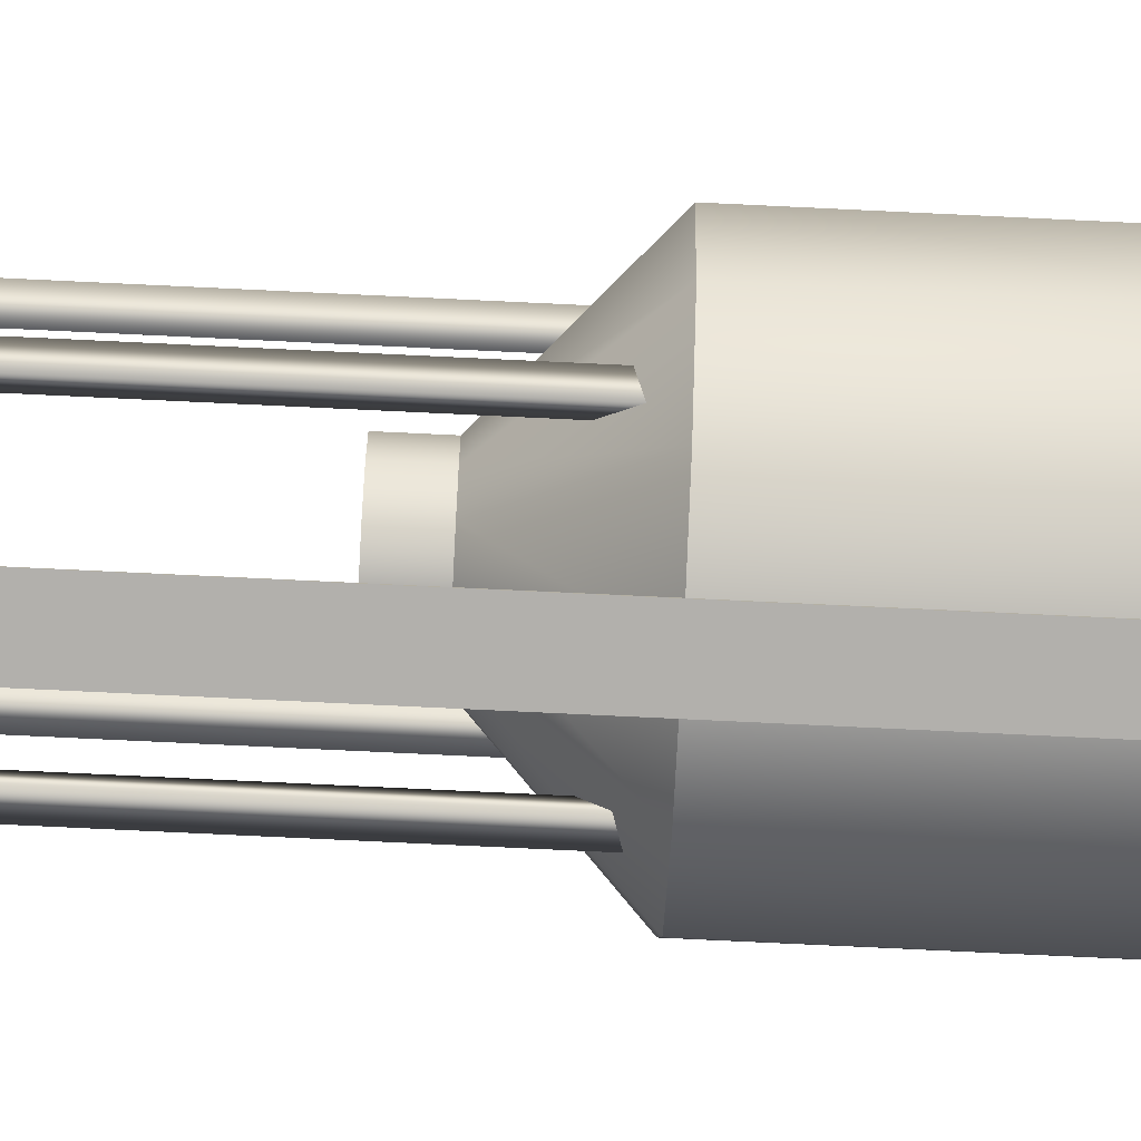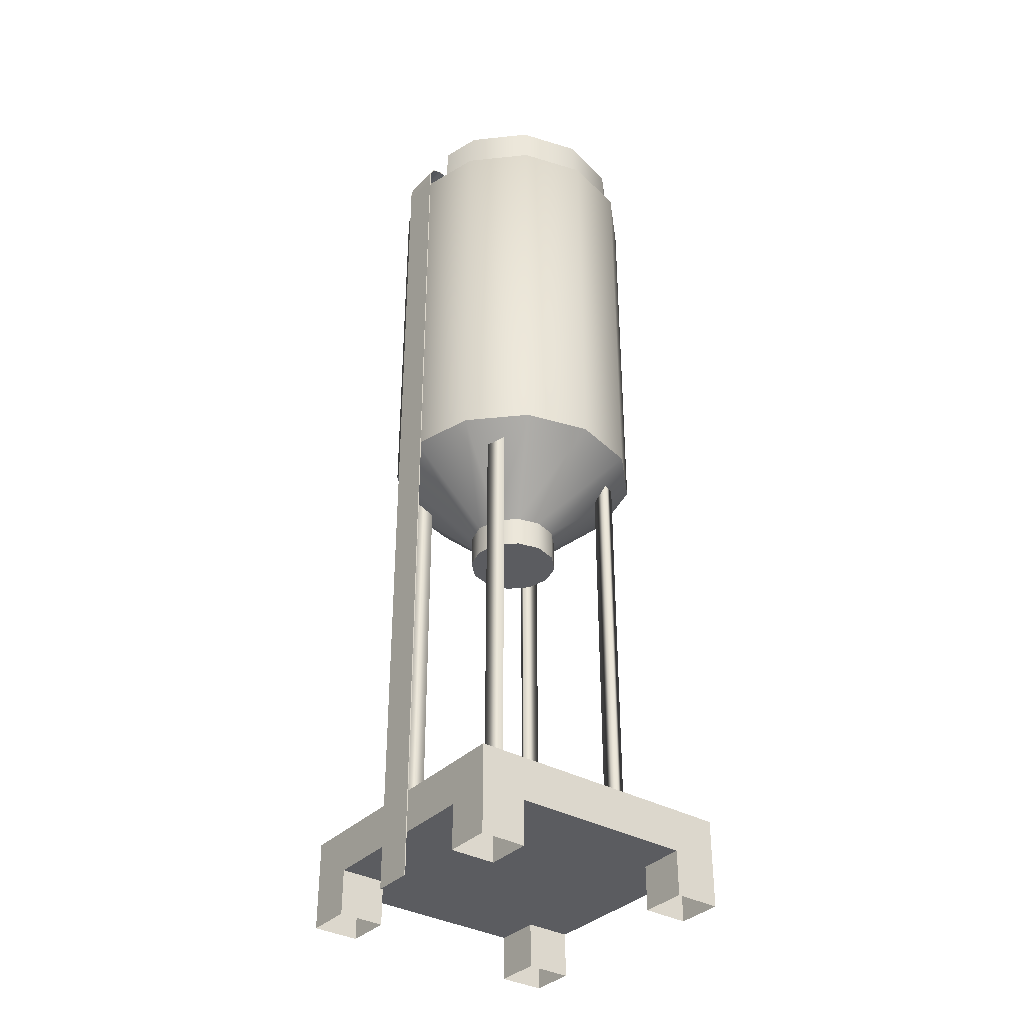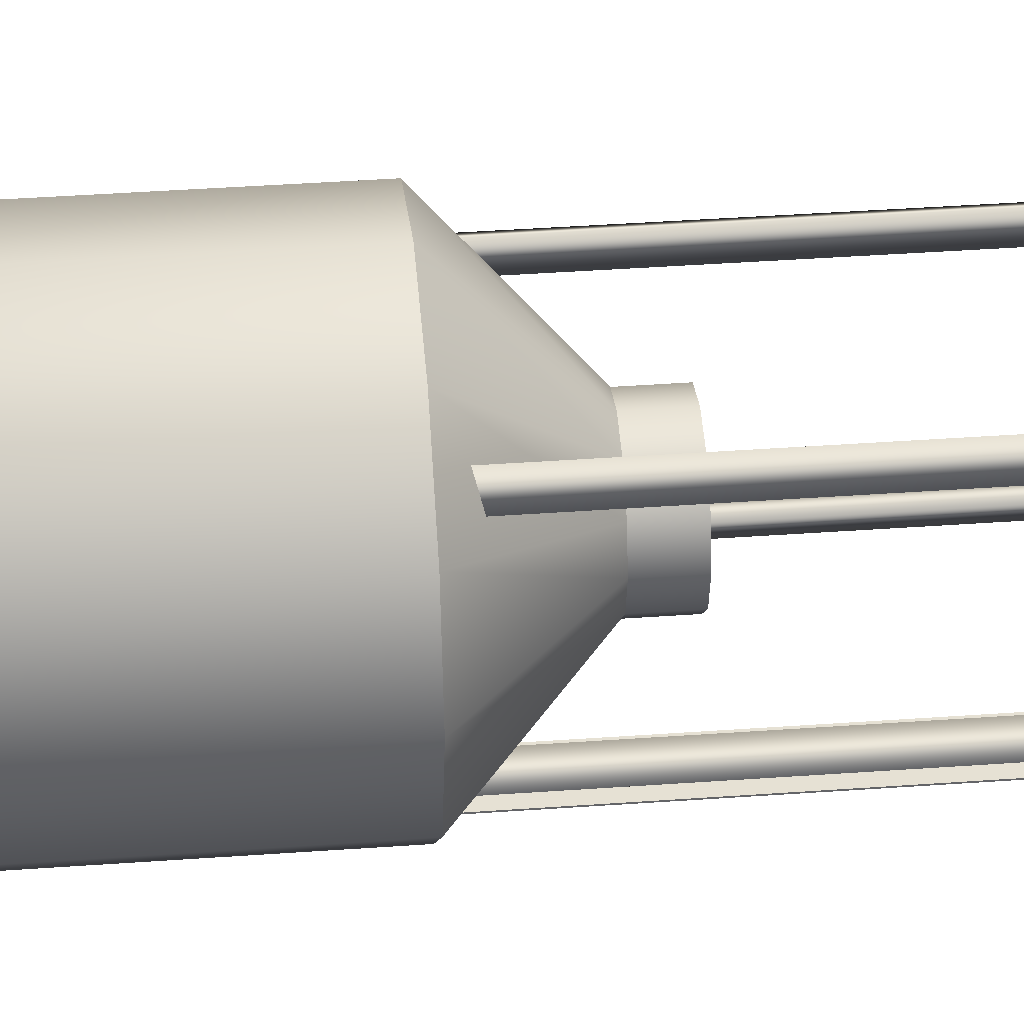
<metadata>
{"format":"obj","ext":"obj","renderer":"f3d","projection":"perspective","resolution":1024,"background":"white","views":[{"elev":-78.8,"azim":87.3,"up":"+Z"},{"elev":-35.0,"azim":-127.0,"up":"+Y"},{"elev":39.2,"azim":-95.2,"up":"+Z"}]}
</metadata>
<code>
v -3.513e-07 10.07 -2.511
v 1.269 17.73 -2.171
v -3.513e-07 17.73 -2.511
v 1.269 10.07 -2.171
v 2.198 17.73 -1.242
v 2.198 10.07 -1.242
v 1.205 17.86 -2.059
v -3.332e-07 17.86 -2.382
v -1.269 10.07 -2.171
v -3.513e-07 17.73 -2.511
v -1.269 17.73 -2.171
v -3.513e-07 10.07 -2.511
v -2.539 10.07 0.02707
v -2.198 17.73 -1.242
v -2.539 17.73 0.02707
v -2.198 10.07 -1.242
v -2.198 10.07 1.296
v -2.198 17.73 1.296
v -1.269 17.73 -2.171
v -1.269 10.07 -2.171
v -1.205 17.86 -2.059
v -3.332e-07 17.86 -2.382
v -3.513e-07 17.73 -2.511
v -2.087 17.86 -1.178
v -2.409 17.86 0.02707
v -2.087 17.86 1.232
v -1.269 17.73 2.226
v -1.205 17.86 2.114
v -2.501e-07 10.07 2.566
v -1.269 17.73 2.226
v -2.501e-07 17.73 2.566
v -1.269 10.07 2.226
v 1.269 10.07 2.226
v 1.269 17.73 2.226
v -2.198 17.73 1.296
v -2.198 10.07 1.296
v -1.205 17.86 2.114
v -2.495e-07 17.86 2.436
v 2.539 10.07 0.02707
v 2.198 17.73 1.296
v 2.539 17.73 0.02707
v 2.198 10.07 1.296
v 2.198 10.07 -1.242
v 2.198 17.73 -1.242
v 1.269 17.73 2.226
v 1.269 10.07 2.226
v 1.205 17.86 2.114
v -2.495e-07 17.86 2.436
v -2.501e-07 17.73 2.566
v 2.087 17.86 1.232
v 2.409 17.86 0.02707
v 2.087 17.86 -1.178
v 1.269 17.73 -2.171
v 1.205 17.86 -2.059
v 0.8863 7.949 0.02707
v 0.4432 7.949 0.7947
v 0.7676 7.949 0.4702
v 0.4432 7.949 -0.7405
v -0.8863 7.949 0.02707
v -0.4432 7.949 0.7947
v -1.197e-07 7.949 0.9134
v -0.7676 7.949 0.4702
v -0.4432 7.949 -0.7405
v -0.7676 7.949 -0.4161
v -8.134e-08 7.949 -0.8593
v 0.7676 7.949 -0.4161
v -2.292e-07 18.15 -1.1
v -0.9757 18.15 -0.5363
v -0.5633 18.15 -0.9486
v 0.9757 18.15 -0.5363
v -1.609e-07 18.15 1.154
v -0.9757 18.15 0.5904
v -1.127 18.15 0.02707
v -0.5633 18.15 1.003
v 0.9757 18.15 0.5904
v 0.5633 18.15 1.003
v 1.127 18.15 0.02707
v 0.5633 18.15 -0.9486
v 0.6438 17.86 -1.088
v -1.759e-07 17.86 -1.261
v -0.6438 17.86 -1.088
v -1.115 17.86 -0.6167
v -1.288 17.86 0.02707
v -1.115 17.86 0.6709
v -0.6438 17.86 1.142
v -2.444e-07 17.86 1.315
v 0.6438 17.86 1.142
v 1.115 17.86 0.6709
v 1.288 17.86 0.02707
v 1.115 17.86 -0.6167
v 1.205 17.86 -2.059
v -1.759e-07 17.86 -1.261
v -3.332e-07 17.86 -2.382
v 0.6438 17.86 -1.088
v -0.6438 17.86 -1.088
v -1.205 17.86 -2.059
v -1.115 17.86 -0.6167
v -2.087 17.86 -1.178
v -1.288 17.86 0.02707
v -2.409 17.86 0.02707
v -1.115 17.86 0.6709
v -2.087 17.86 1.232
v -0.6438 17.86 1.142
v -1.205 17.86 2.114
v -2.444e-07 17.86 1.315
v -2.495e-07 17.86 2.436
v 0.6438 17.86 1.142
v 1.205 17.86 2.114
v 1.115 17.86 0.6709
v 2.087 17.86 1.232
v 1.288 17.86 0.02707
v 2.409 17.86 0.02707
v 1.115 17.86 -0.6167
v 2.087 17.86 -1.178
v -3.513e-07 10.07 -2.511
v 0.4432 8.572 -0.7405
v 1.269 10.07 -2.171
v -8.134e-08 8.572 -0.8593
v 0.7676 8.572 -0.4161
v 2.198 10.07 -1.242
v 2.198 10.07 -1.242
v 0.8863 8.572 0.02707
v 2.539 10.07 0.02707
v 0.7676 8.572 -0.4161
v 0.7676 8.572 0.4702
v 2.198 10.07 1.296
v 0.4432 8.572 0.7947
v 1.269 10.07 2.226
v -1.197e-07 8.572 0.9134
v -2.501e-07 10.07 2.566
v -2.501e-07 10.07 2.566
v -0.4432 8.572 0.7947
v -1.269 10.07 2.226
v -1.197e-07 8.572 0.9134
v -0.7676 8.572 0.4702
v -2.198 10.07 1.296
v -0.8863 8.572 0.02707
v -2.539 10.07 0.02707
v -2.539 10.07 0.02707
v -0.7676 8.572 -0.4161
v -2.198 10.07 -1.242
v -0.8863 8.572 0.02707
v -2.198 10.07 -1.242
v -0.4432 8.572 -0.7405
v -1.269 10.07 -2.171
v -0.7676 8.572 -0.4161
v -8.134e-08 8.572 -0.8593
v -3.513e-07 10.07 -2.511
v -8.134e-08 8.572 -0.8593
v 0.4432 7.949 -0.7405
v 0.4432 8.572 -0.7405
v -8.134e-08 7.949 -0.8593
v 0.7676 7.949 -0.4161
v 0.7676 8.572 -0.4161
v 0.7676 8.572 -0.4161
v 0.8863 7.949 0.02707
v 0.8863 8.572 0.02707
v 0.7676 7.949 -0.4161
v 0.7676 7.949 0.4702
v 0.7676 8.572 0.4702
v 0.4432 7.949 0.7947
v 0.4432 8.572 0.7947
v 0.4432 8.572 0.7947
v -1.197e-07 7.949 0.9134
v -1.197e-07 8.572 0.9134
v 0.4432 7.949 0.7947
v -0.4432 7.949 0.7947
v -0.4432 8.572 0.7947
v -0.7676 7.949 0.4702
v -0.7676 8.572 0.4702
v -0.7676 8.572 0.4702
v -0.8863 7.949 0.02707
v -0.8863 8.572 0.02707
v -0.7676 7.949 0.4702
v -0.7676 7.949 -0.4161
v -0.7676 8.572 -0.4161
v -0.4432 7.949 -0.7405
v -0.4432 8.572 -0.7405
v -0.4432 8.572 -0.7405
v -8.134e-08 7.949 -0.8593
v -8.134e-08 8.572 -0.8593
v -0.4432 7.949 -0.7405
v -1.78 0.9623 2.696
v -2.669 1.794 2.696
v -1.78 1.794 2.696
v -2.669 0.09436 2.696
v 1.78 0.9623 2.696
v 1.78 1.794 2.696
v 2.669 0.09436 2.696
v 2.669 1.794 2.696
v -1.78 0.09436 2.696
v 1.78 0.09436 2.696
v 2.669 0.9623 1.807
v 2.669 1.794 2.696
v 2.669 1.794 1.807
v 2.669 0.09436 2.696
v 2.669 0.9623 -1.753
v 2.669 1.794 -1.753
v 2.669 0.09436 -2.642
v 2.669 1.794 -2.642
v 2.669 0.09436 1.807
v 2.669 0.09436 -1.753
v 1.78 0.9623 -2.642
v 2.669 1.794 -2.642
v 1.78 1.794 -2.642
v 2.669 0.09436 -2.642
v -1.78 0.9623 -2.642
v -1.78 1.794 -2.642
v -2.669 0.09436 -2.642
v -2.669 1.794 -2.642
v -1.78 0.09436 -2.642
v 1.78 0.09436 -2.642
v -2.669 0.9623 -1.753
v -2.669 1.794 -2.642
v -2.669 1.794 -1.753
v -2.669 0.09436 -2.642
v -2.669 0.9623 1.807
v -2.669 1.794 1.807
v -2.669 0.09436 2.696
v -2.669 1.794 2.696
v -2.669 0.09436 1.807
v -2.669 0.09436 -1.753
v -2.669 0.9623 -1.753
v -1.78 0.9623 1.807
v -1.78 0.9623 -1.753
v -2.669 0.9623 1.807
v 1.78 0.9623 -1.753
v 1.78 0.9623 1.807
v -1.78 0.9623 2.696
v 1.78 0.9623 2.696
v 2.669 0.9623 -1.753
v 2.669 0.9623 1.807
v 1.78 0.9623 -2.642
v -1.78 0.9623 -2.642
v -2.669 1.794 -1.753
v -2.669 1.794 -2.642
v -1.78 1.794 -2.642
v -1.78 1.794 2.696
v 1.78 1.794 -2.642
v 1.78 1.794 2.696
v -2.669 1.794 1.807
v -2.669 1.794 2.696
v 2.669 1.794 1.807
v 2.669 1.794 -1.753
v 2.669 1.794 -2.642
v 2.669 1.794 2.696
v -2.669 0.9623 1.807
v -1.78 0.09436 1.807
v -1.78 0.9623 1.807
v -2.669 0.09436 1.807
v -1.78 0.9623 1.807
v -1.78 0.09436 2.696
v -1.78 0.9623 2.696
v -1.78 0.09436 1.807
v -1.78 0.9623 -2.642
v -1.78 0.09436 -1.753
v -1.78 0.9623 -1.753
v -1.78 0.09436 -2.642
v -1.78 0.9623 -1.753
v -2.669 0.09436 -1.753
v -2.669 0.9623 -1.753
v -1.78 0.09436 -1.753
v 1.78 0.9623 2.696
v 1.78 0.09436 1.807
v 1.78 0.9623 1.807
v 1.78 0.09436 2.696
v 1.78 0.9623 1.807
v 2.669 0.09436 1.807
v 2.669 0.9623 1.807
v 1.78 0.09436 1.807
v 2.669 0.9623 -1.753
v 1.78 0.09436 -1.753
v 1.78 0.9623 -1.753
v 2.669 0.09436 -1.753
v 1.78 0.9623 -1.753
v 1.78 0.09436 -2.642
v 1.78 0.9623 -2.642
v 1.78 0.09436 -1.753
v 1.174 18.61 -2.006
v 0.3924 17.86 -2.222
v 1.177 17.86 -2.012
v 0.3914 18.61 -2.216
v 2.039 17.86 -1.15
v 2.034 18.61 -1.147
v 2.354 17.86 0.02707
v 2.348 18.61 0.02709
v 2.039 17.86 1.204
v 2.034 18.61 1.201
v 1.177 17.86 2.066
v 1.174 18.61 2.061
v -1.174e-08 17.86 2.381
v 2.79e-05 18.61 2.375
v -1.177 17.86 2.066
v -1.174 18.61 2.061
v -2.039 17.86 1.204
v -2.033 18.61 1.201
v -2.354 17.86 0.02707
v -2.348 18.61 0.02711
v -2.039 17.86 -1.15
v -2.033 18.61 -1.147
v -1.177 17.86 -2.012
v -1.174 18.61 -2.006
v -0.3913 18.61 -2.216
v -1.177 17.86 -2.012
v -0.3924 17.86 -2.222
v -1.174 18.61 -2.006
v 1.171 17.86 -2.001
v 0.3914 18.61 -2.216
v 1.174 18.61 -2.006
v 0.3902 17.86 -2.21
v 2.028 17.86 -1.144
v 2.034 18.61 -1.147
v 2.342 17.86 0.02699
v 2.348 18.61 0.02709
v 2.028 17.86 1.198
v 2.034 18.61 1.201
v 1.171 17.86 2.055
v 1.174 18.61 2.061
v -0.0001077 17.86 2.369
v 2.79e-05 18.61 2.375
v -1.171 17.86 2.055
v -1.174 18.61 2.061
v -2.028 17.86 1.198
v -2.033 18.61 1.201
v -2.342 17.86 0.02705
v -2.348 18.61 0.02711
v -2.028 17.86 -1.144
v -2.033 18.61 -1.147
v -1.171 17.86 -2.001
v -1.174 18.61 -2.006
v -0.3904 17.86 -2.21
v -1.174 18.61 -2.006
v -0.3913 18.61 -2.216
v -1.171 17.86 -2.001
v -1.595 1.794 -1.407
v -1.272 9.891 -1.22
v -1.272 1.794 -1.22
v -1.595 9.891 -1.407
v -1.272 1.794 -1.22
v -1.272 9.891 -1.594
v -1.272 1.794 -1.594
v -1.272 9.891 -1.22
v -1.272 1.794 -1.594
v -1.595 9.891 -1.407
v -1.595 1.794 -1.407
v -1.272 9.891 -1.594
v -1.434 1.794 1.622
v -1.247 9.891 1.299
v -1.247 1.794 1.299
v -1.434 9.891 1.622
v -1.247 1.794 1.299
v -1.621 9.891 1.299
v -1.621 1.794 1.299
v -1.247 9.891 1.299
v -1.621 1.794 1.299
v -1.434 9.891 1.622
v -1.434 1.794 1.622
v -1.621 9.891 1.299
v 1.595 1.794 1.461
v 1.272 9.891 1.274
v 1.272 1.794 1.274
v 1.595 9.891 1.461
v 1.272 1.794 1.274
v 1.272 9.891 1.648
v 1.272 1.794 1.648
v 1.272 9.891 1.274
v 1.272 1.794 1.648
v 1.595 9.891 1.461
v 1.595 1.794 1.461
v 1.272 9.891 1.648
v 1.434 1.794 -1.568
v 1.247 9.891 -1.244
v 1.247 1.794 -1.245
v 1.434 9.891 -1.568
v 1.247 1.794 -1.245
v 1.621 9.891 -1.245
v 1.621 1.794 -1.245
v 1.247 9.891 -1.244
v 1.621 1.794 -1.245
v 1.434 9.891 -1.568
v 1.434 1.794 -1.568
v 1.621 9.891 -1.245
v -0.3913 18.61 -2.216
v -0.3924 17.86 -2.222
v -0.3904 17.86 -2.21
v 0.3914 18.61 -2.216
v 0.3902 17.86 -2.21
v 0.3924 17.86 -2.222
v 0.3878 17.71 -2.696
v -0.3878 17.88 -2.603
v -0.3878 17.71 -2.696
v 0.3878 17.88 -2.603
v 0.3878 17.49 -2.696
v -0.3878 17.49 -2.696
v 0.3878 17.21 -2.696
v -0.3878 17.21 -2.696
v 0.3878 0.09436 -2.696
v -0.3878 0.09436 -2.696
v -0.3878 17.85 -2.197
v 0.3878 17.93 -2.407
v 0.3878 17.85 -2.197
v -0.3878 17.93 -2.407
v 0.3878 17.88 -2.603
v -0.3878 17.88 -2.603
v 0.3878 17.71 -2.679
v -0.3878 17.87 -2.592
v 0.3878 17.87 -2.592
v -0.3878 17.71 -2.679
v 0.3878 17.49 -2.678
v -0.3878 17.49 -2.678
v 0.3878 17.21 -2.678
v -0.3878 17.21 -2.678
v 0.3878 0.09436 -2.678
v -0.3878 0.09436 -2.678
v -0.3878 17.83 -2.204
v 0.3878 17.91 -2.408
v -0.3878 17.91 -2.408
v 0.3878 17.83 -2.204
v 0.3878 17.87 -2.592
v -0.3878 17.87 -2.592
v -0.3878 0.09436 -2.678
v 0.3878 0.09436 -2.696
v -0.3878 0.09436 -2.696
v 0.3878 0.09436 -2.678
v 0.3878 0.09436 -2.678
v 0.3878 17.21 -2.696
v 0.3878 0.09436 -2.696
v 0.3878 17.21 -2.678
v 0.3878 17.49 -2.696
v 0.3878 17.49 -2.678
v 0.3878 17.71 -2.679
v 0.3878 17.71 -2.696
v 0.3878 17.87 -2.592
v 0.3878 17.88 -2.603
v 0.3878 17.93 -2.407
v 0.3878 17.91 -2.408
v 0.3878 17.85 -2.197
v 0.3878 17.83 -2.204
v -0.3878 17.21 -2.678
v -0.3878 0.09436 -2.696
v -0.3878 17.21 -2.696
v -0.3878 0.09436 -2.678
v -0.3878 17.49 -2.678
v -0.3878 17.49 -2.696
v -0.3878 17.71 -2.679
v -0.3878 17.71 -2.696
v -0.3878 17.87 -2.592
v -0.3878 17.88 -2.603
v -0.3878 17.93 -2.407
v -0.3878 17.91 -2.408
v -0.3878 17.85 -2.197
v -0.3878 17.83 -2.204
g Tank_03
f 3 2 1
f 4 1 2
f 2 5 4
f 6 4 5
f 2 3 7
f 8 7 3
f 11 10 9
f 12 9 10
f 15 14 13
f 16 13 14
f 13 17 15
f 18 15 17
f 14 19 16
f 20 16 19
f 19 14 21
f 21 22 19
f 23 19 22
f 24 21 14
f 14 15 24
f 25 24 15
f 15 18 25
f 26 25 18
f 18 27 26
f 28 26 27
f 31 30 29
f 32 29 30
f 29 33 31
f 34 31 33
f 30 35 32
f 36 32 35
f 30 31 37
f 38 37 31
f 41 40 39
f 42 39 40
f 39 43 41
f 44 41 43
f 40 45 42
f 46 42 45
f 45 40 47
f 47 48 45
f 49 45 48
f 50 47 40
f 40 41 50
f 51 50 41
f 41 44 51
f 52 51 44
f 44 53 52
f 54 52 53
f 57 56 55
f 56 58 55
f 59 58 56
f 60 59 56
f 61 60 56
f 62 59 60
f 63 58 59
f 64 63 59
f 65 58 63
f 55 58 66
f 69 68 67
f 68 70 67
f 71 70 68
f 72 71 68
f 73 72 68
f 74 71 72
f 75 70 71
f 76 75 71
f 77 70 75
f 67 70 78
f 78 79 67
f 80 67 79
f 67 80 69
f 81 69 80
f 69 81 68
f 82 68 81
f 68 82 73
f 83 73 82
f 73 83 72
f 84 72 83
f 72 84 74
f 85 74 84
f 74 85 71
f 86 71 85
f 71 86 76
f 87 76 86
f 76 87 75
f 88 75 87
f 75 88 77
f 89 77 88
f 77 89 70
f 90 70 89
f 79 78 90
f 70 90 78
f 93 92 91
f 94 91 92
f 92 93 95
f 96 95 93
f 95 96 97
f 98 97 96
f 97 98 99
f 100 99 98
f 99 100 101
f 102 101 100
f 101 102 103
f 104 103 102
f 103 104 105
f 106 105 104
f 105 106 107
f 108 107 106
f 107 108 109
f 110 109 108
f 109 110 111
f 112 111 110
f 111 112 113
f 114 113 112
f 113 114 94
f 91 94 114
f 117 116 115
f 118 115 116
f 116 117 119
f 120 119 117
f 123 122 121
f 124 121 122
f 122 123 125
f 126 125 123
f 125 126 127
f 128 127 126
f 127 128 129
f 130 129 128
f 133 132 131
f 134 131 132
f 132 133 135
f 136 135 133
f 135 136 137
f 138 137 136
f 141 140 139
f 142 139 140
f 145 144 143
f 146 143 144
f 144 145 147
f 148 147 145
f 151 150 149
f 152 149 150
f 150 151 153
f 154 153 151
f 157 156 155
f 158 155 156
f 156 157 159
f 160 159 157
f 159 160 161
f 162 161 160
f 165 164 163
f 166 163 164
f 164 165 167
f 168 167 165
f 167 168 169
f 170 169 168
f 173 172 171
f 174 171 172
f 172 173 175
f 176 175 173
f 175 176 177
f 178 177 176
f 181 180 179
f 182 179 180
f 185 184 183
f 186 183 184
f 183 187 185
f 188 185 187
f 187 189 188
f 190 188 189
f 186 191 183
f 187 192 189
f 195 194 193
f 196 193 194
f 193 197 195
f 198 195 197
f 197 199 198
f 200 198 199
f 196 201 193
f 197 202 199
f 205 204 203
f 206 203 204
f 203 207 205
f 208 205 207
f 207 209 208
f 210 208 209
f 207 211 209
f 206 212 203
f 215 214 213
f 216 213 214
f 213 217 215
f 218 215 217
f 217 219 218
f 220 218 219
f 217 221 219
f 216 222 213
f 225 224 223
f 226 223 224
f 225 227 224
f 228 224 227
f 224 228 229
f 230 229 228
f 227 231 228
f 232 228 231
f 227 225 233
f 234 233 225
f 237 236 235
f 237 235 238
f 237 238 239
f 240 239 238
f 241 238 235
f 242 238 241
f 240 243 239
f 244 239 243
f 245 239 244
f 246 243 240
f 249 248 247
f 250 247 248
f 253 252 251
f 254 251 252
f 257 256 255
f 258 255 256
f 261 260 259
f 262 259 260
f 265 264 263
f 266 263 264
f 269 268 267
f 270 267 268
f 273 272 271
f 274 271 272
f 277 276 275
f 278 275 276
f 281 280 279
f 282 279 280
f 281 279 283
f 284 283 279
f 283 284 285
f 286 285 284
f 285 286 287
f 288 287 286
f 287 288 289
f 290 289 288
f 289 290 291
f 292 291 290
f 291 292 293
f 294 293 292
f 293 294 295
f 296 295 294
f 295 296 297
f 298 297 296
f 297 298 299
f 300 299 298
f 299 300 301
f 302 301 300
f 305 304 303
f 306 303 304
f 309 308 307
f 310 307 308
f 307 311 309
f 312 309 311
f 311 313 312
f 314 312 313
f 313 315 314
f 316 314 315
f 315 317 316
f 318 316 317
f 317 319 318
f 320 318 319
f 319 321 320
f 322 320 321
f 321 323 322
f 324 322 323
f 323 325 324
f 326 324 325
f 325 327 326
f 328 326 327
f 327 329 328
f 330 328 329
f 333 332 331
f 334 331 332
f 337 336 335
f 338 335 336
f 341 340 339
f 342 339 340
f 345 344 343
f 346 343 344
f 349 348 347
f 350 347 348
f 353 352 351
f 354 351 352
f 357 356 355
f 358 355 356
f 361 360 359
f 362 359 360
f 365 364 363
f 366 363 364
f 369 368 367
f 370 367 368
f 373 372 371
f 374 371 372
f 377 376 375
f 378 375 376
f 381 380 379
f 382 379 380
f 385 384 383
f 388 387 386
f 391 390 389
f 392 389 390
f 389 393 391
f 394 391 393
f 393 395 394
f 396 394 395
f 395 397 396
f 398 396 397
f 401 400 399
f 402 399 400
f 400 403 402
f 404 402 403
f 407 406 405
f 408 405 406
f 405 408 409
f 410 409 408
f 409 410 411
f 412 411 410
f 411 412 413
f 414 413 412
f 417 416 415
f 418 415 416
f 416 417 419
f 420 419 417
f 423 422 421
f 424 421 422
f 427 426 425
f 428 425 426
f 426 429 428
f 430 428 429
f 430 429 431
f 432 431 429
f 431 432 433
f 434 433 432
f 434 435 433
f 436 433 435
f 435 437 436
f 438 436 437
f 441 440 439
f 442 439 440
f 439 443 441
f 444 441 443
f 443 445 444
f 446 444 445
f 445 447 446
f 448 446 447
f 448 447 449
f 450 449 447
f 449 450 451
f 452 451 450

</code>
